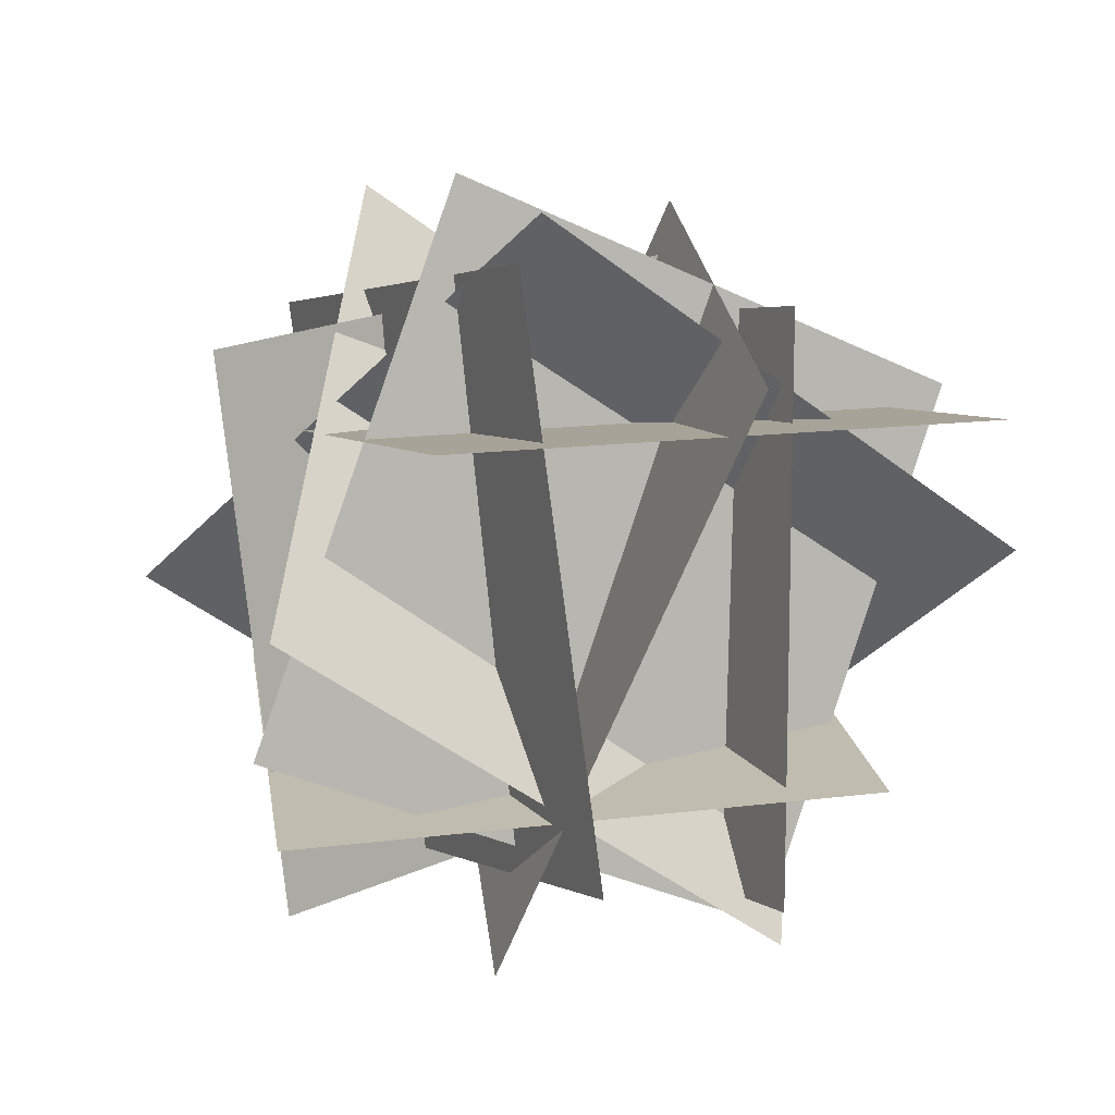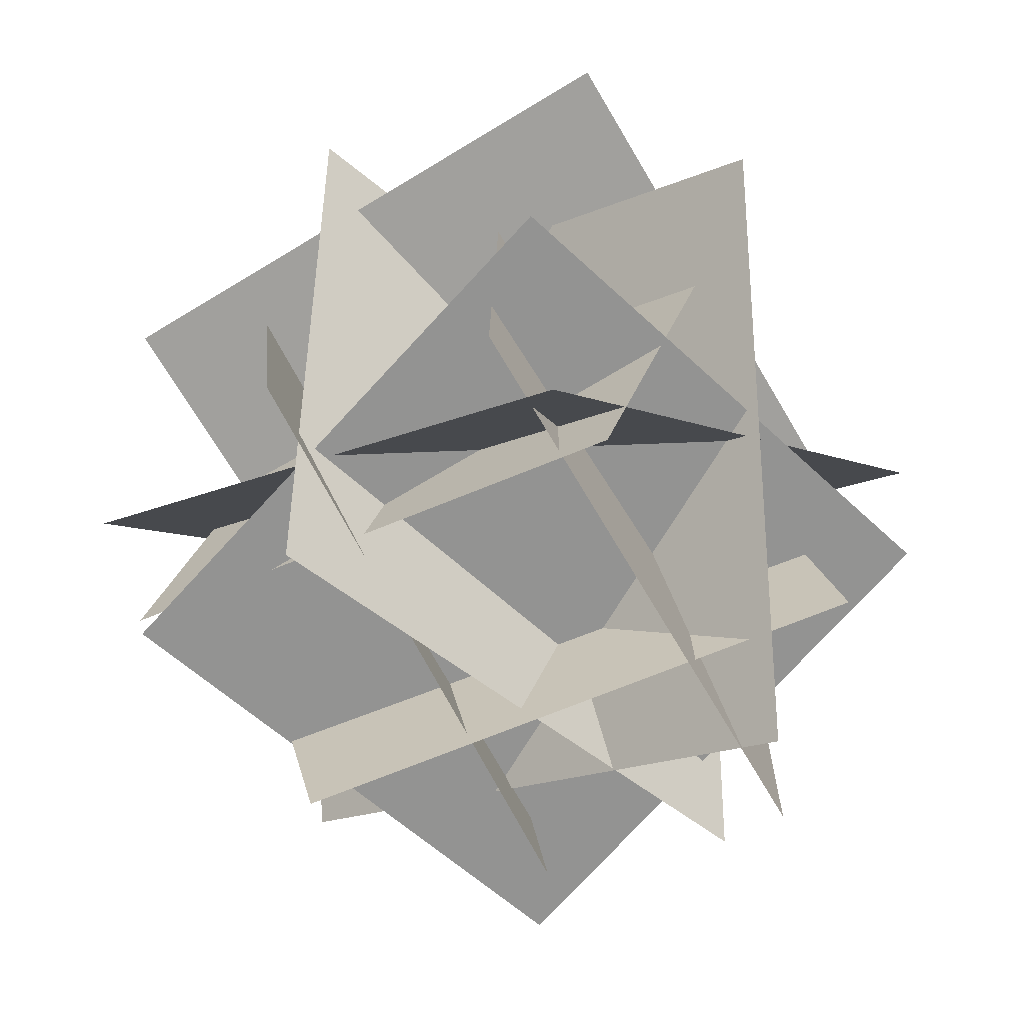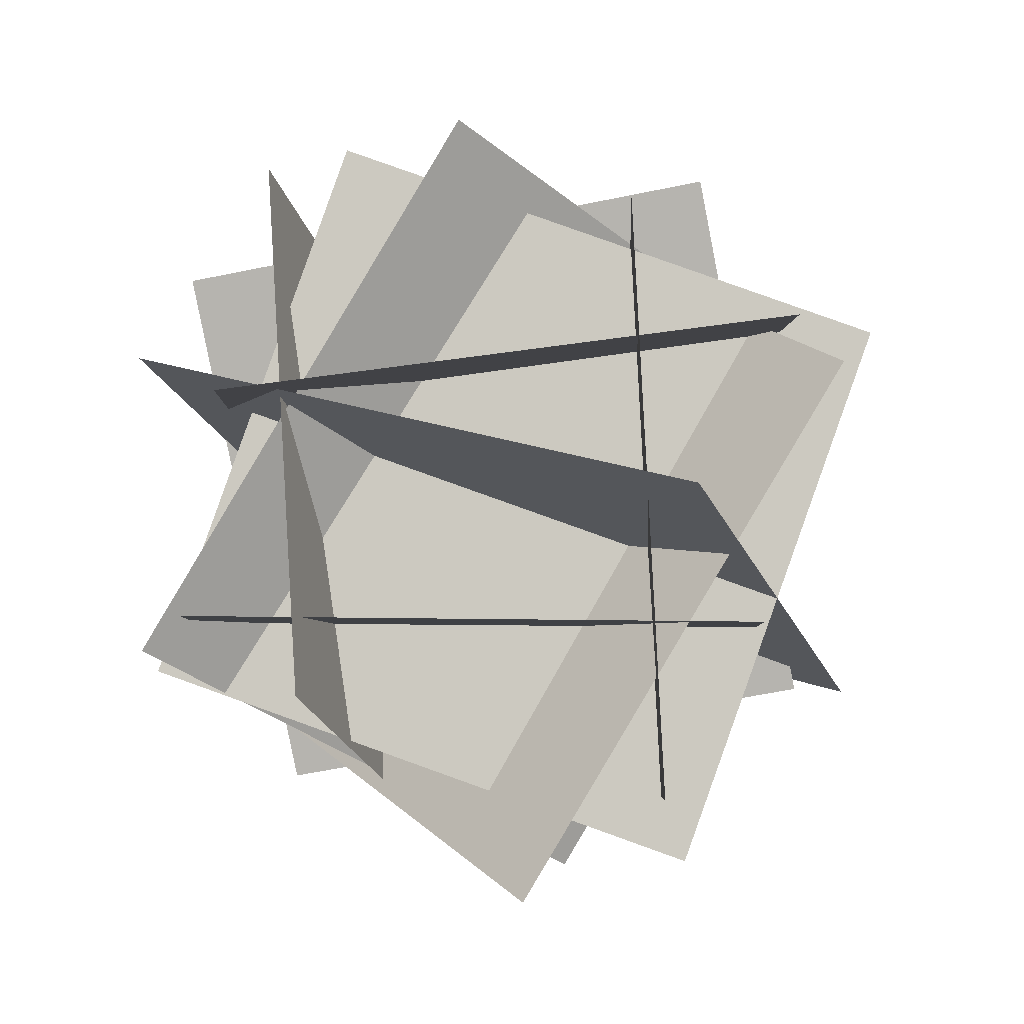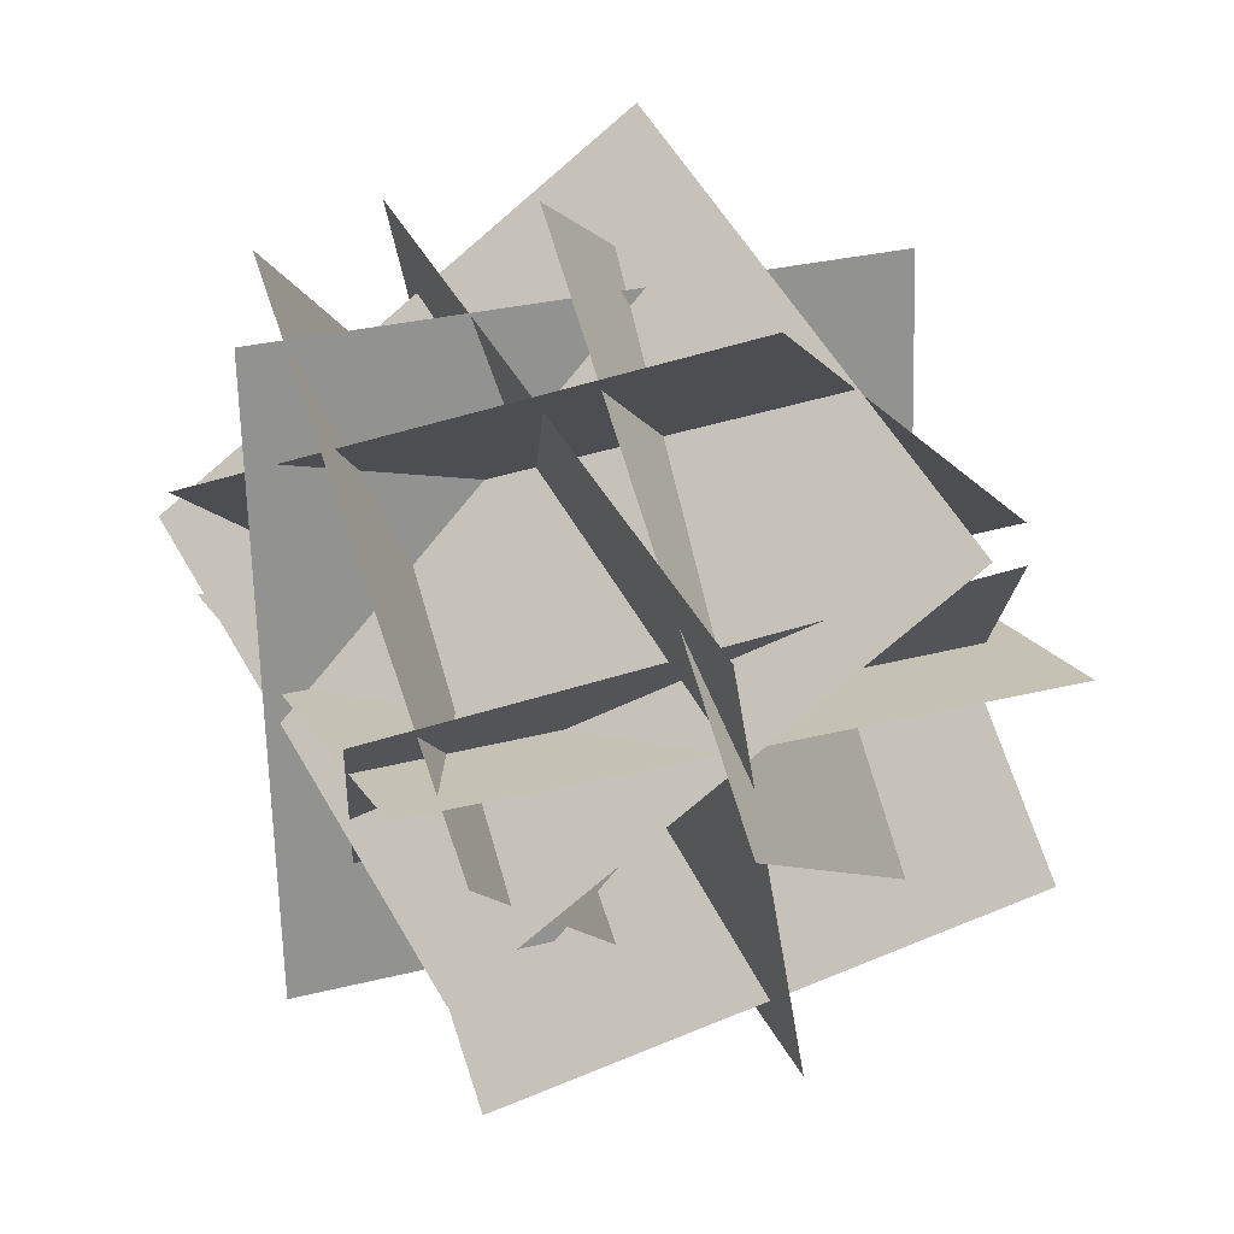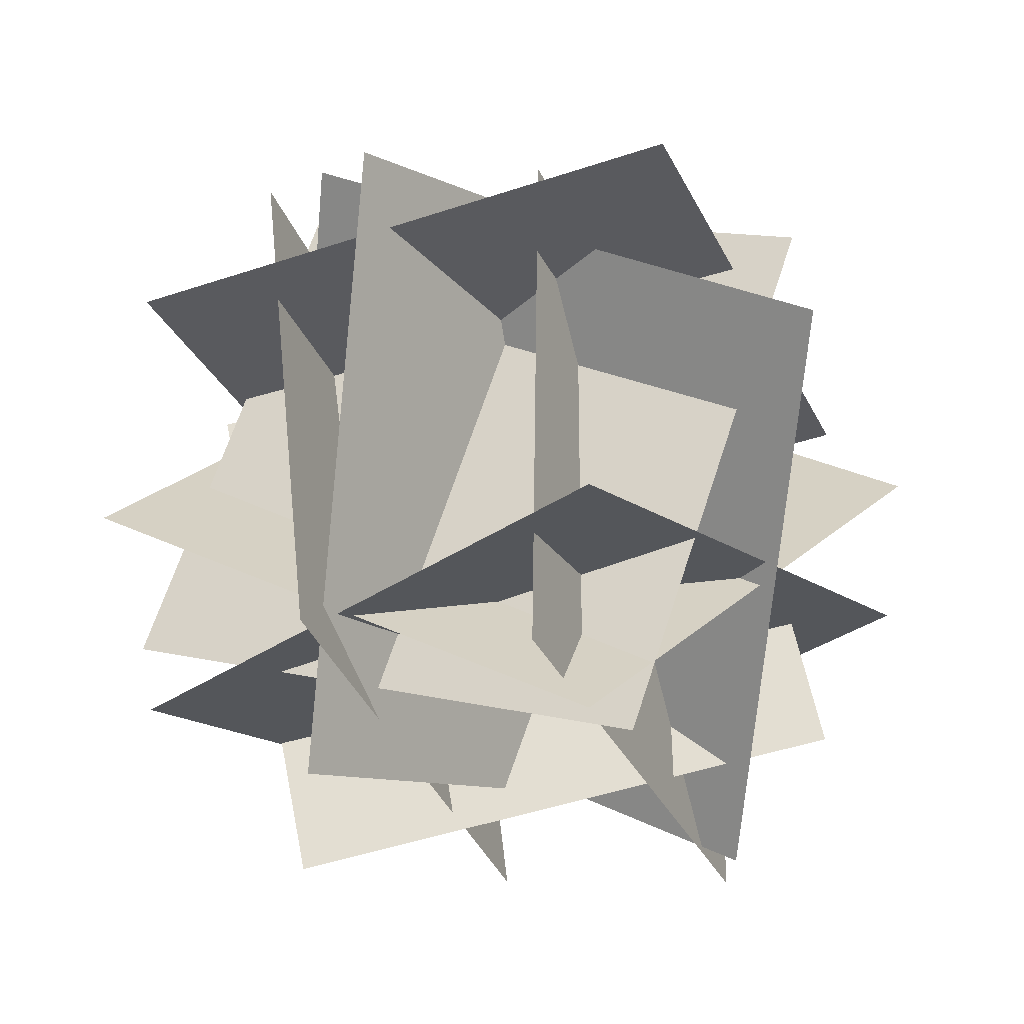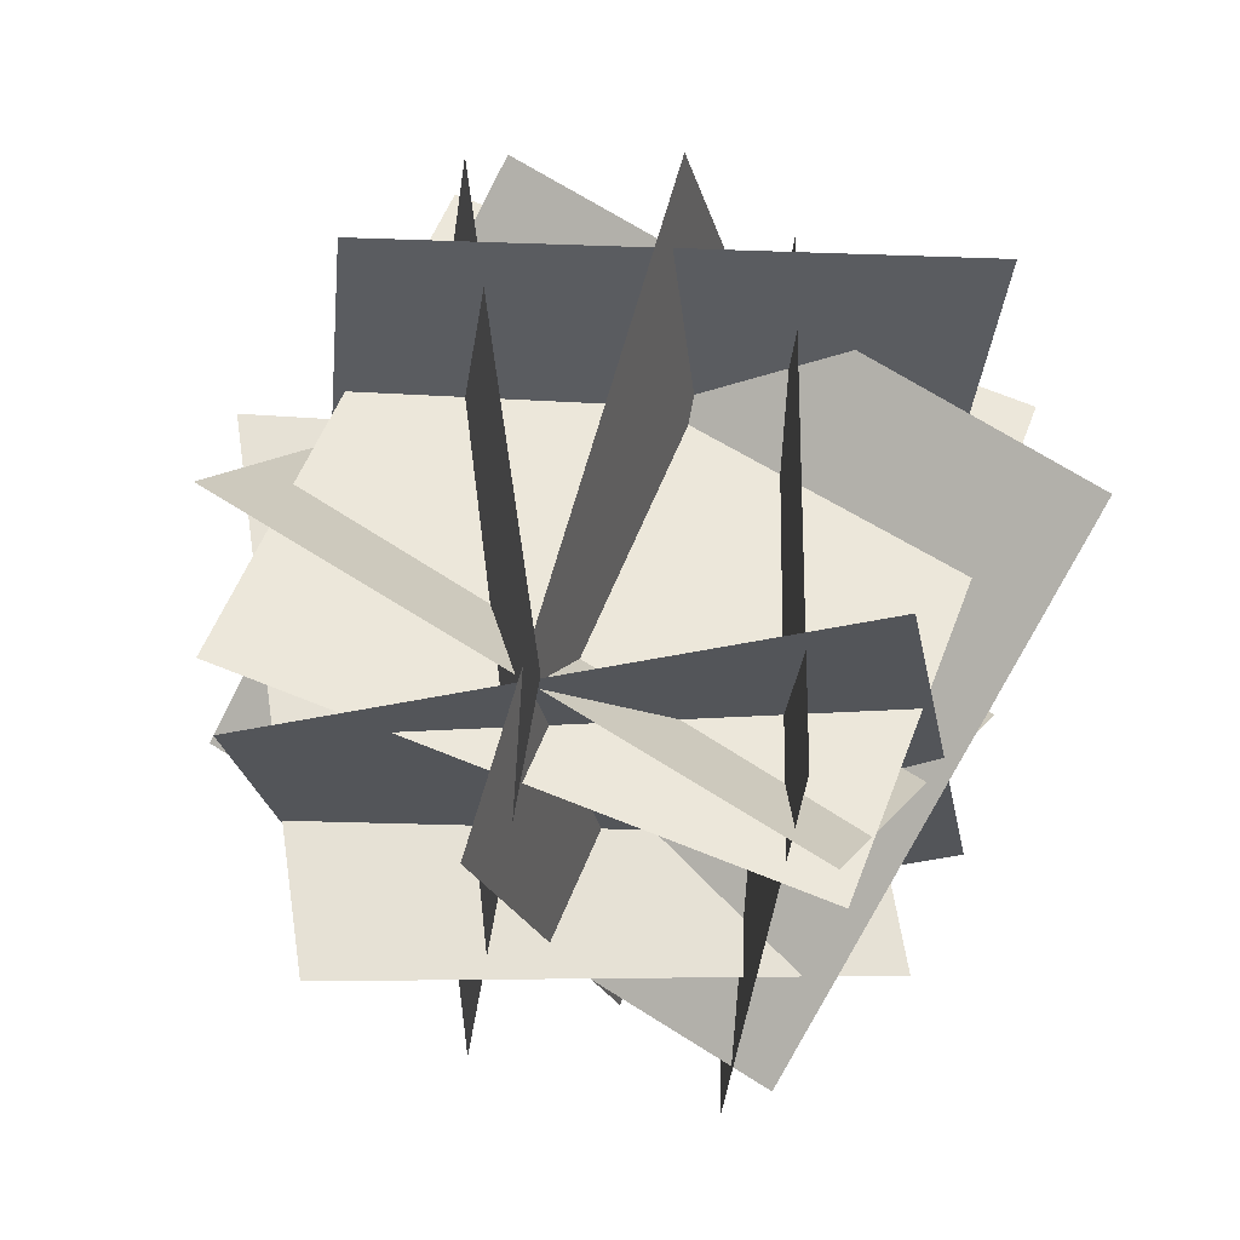
<metadata>
{"format":"obj","ext":"obj","renderer":"f3d","projection":"perspective","resolution":1024,"background":"white","views":[{"elev":3.9,"azim":136.5,"up":"+Y"},{"elev":-71.9,"azim":-169.1,"up":"+Y"},{"elev":-75.6,"azim":90.3,"up":"+Z"},{"elev":-11.3,"azim":15.2,"up":"+Z"},{"elev":-33.2,"azim":-177.4,"up":"+Y"},{"elev":-36.5,"azim":154.8,"up":"+Y"}]}
</metadata>
<code>
o south
v 1.678 0.3627 0.2989
v 0.7698 1.486 1.044
v 0.3361 -0.4747 -0.07409
v -0.5719 0.6484 0.6707
v 0.7698 1.486 1.044
v 1.678 0.3627 0.2989
v -0.5719 0.6484 0.6707
v 0.3361 -0.4747 -0.07409
f 3 4 2 1
f 7 8 6 5
o north
v -0.05923 1.142 1.203
v -0.05923 1.142 1.203
v 0.448 1.146 -0.2084
v 0.448 1.146 -0.2084
v -0.03704 -0.3576 1.207
v -0.03704 -0.3576 1.207
v 0.4702 -0.3539 -0.2043
v 0.4702 -0.3539 -0.2043
f 12 15 13 10
o south
v 1.215 1.234 -0.0435
v 1.215 1.234 -0.0435
v 1.049 -0.2527 -0.1547
v 1.049 -0.2527 -0.1547
v 0.7669 1.177 1.387
v 0.7669 1.177 1.387
v 0.6007 -0.3097 1.276
v 0.6007 -0.3097 1.276
f 24 19 17 22
o bottom
v -0.5191 0.2768 0.7831
v 0.6909 0.1638 1.663
v -0.5191 0.2768 0.7831
v 0.6909 0.1638 1.663
v 1.533 -0.1569 0.4631
v 0.3227 -0.04395 -0.4163
v 1.533 -0.1569 0.4631
v 0.3227 -0.04395 -0.4163
f 31 28 27 32
o west
v 1.447 1.038 0.8196
v -0.0158 1.319 0.6432
v 1.154 -0.4302 0.9064
v -0.3084 -0.1492 0.73
v -0.0158 1.319 0.6432
v 1.447 1.038 0.8196
v -0.3084 -0.1492 0.73
v 1.154 -0.4302 0.9064
f 39 40 38 37
o east
v 1.103 1.464 0.3014
v -0.2444 0.9528 -0.1152
v 1.577 0.05435 0.4977
v 0.2296 -0.4567 0.08113
v -0.2444 0.9528 -0.1152
v 1.103 1.464 0.3014
v 0.2296 -0.4567 0.08113
v 1.577 0.05435 0.4977
f 43 44 42 41
o top
v -0.3899 0.9279 0.7998
v 1.02 0.8594 1.307
v -0.3899 0.9279 0.7998
v 1.02 0.8594 1.307
v 1.525 0.8003 -0.1042
v 0.115 0.8688 -0.6115
v 1.525 0.8003 -0.1042
v 0.115 0.8688 -0.6115
f 54 49 50 53
o east
v 0.8927 0.9468 -0.5251
v -0.04356 1.464 0.6982
v 1.061 -0.4917 0.2118
v 0.1244 0.02565 1.435
v -0.04356 1.464 0.6982
v 0.8927 0.9468 -0.5251
v 0.1244 0.02565 1.435
v 1.061 -0.4917 0.2118
f 59 60 58 57
f 63 64 62 61
o west
v 1.285 0.4401 1.349
v 1.08 1.358 0.024
v -0.05677 -0.3973 0.976
v -0.2614 0.5209 -0.349
v 1.08 1.358 0.024
v 1.285 0.4401 1.349
v -0.2614 0.5209 -0.349
v -0.05677 -0.3973 0.976
f 67 68 66 65

</code>
